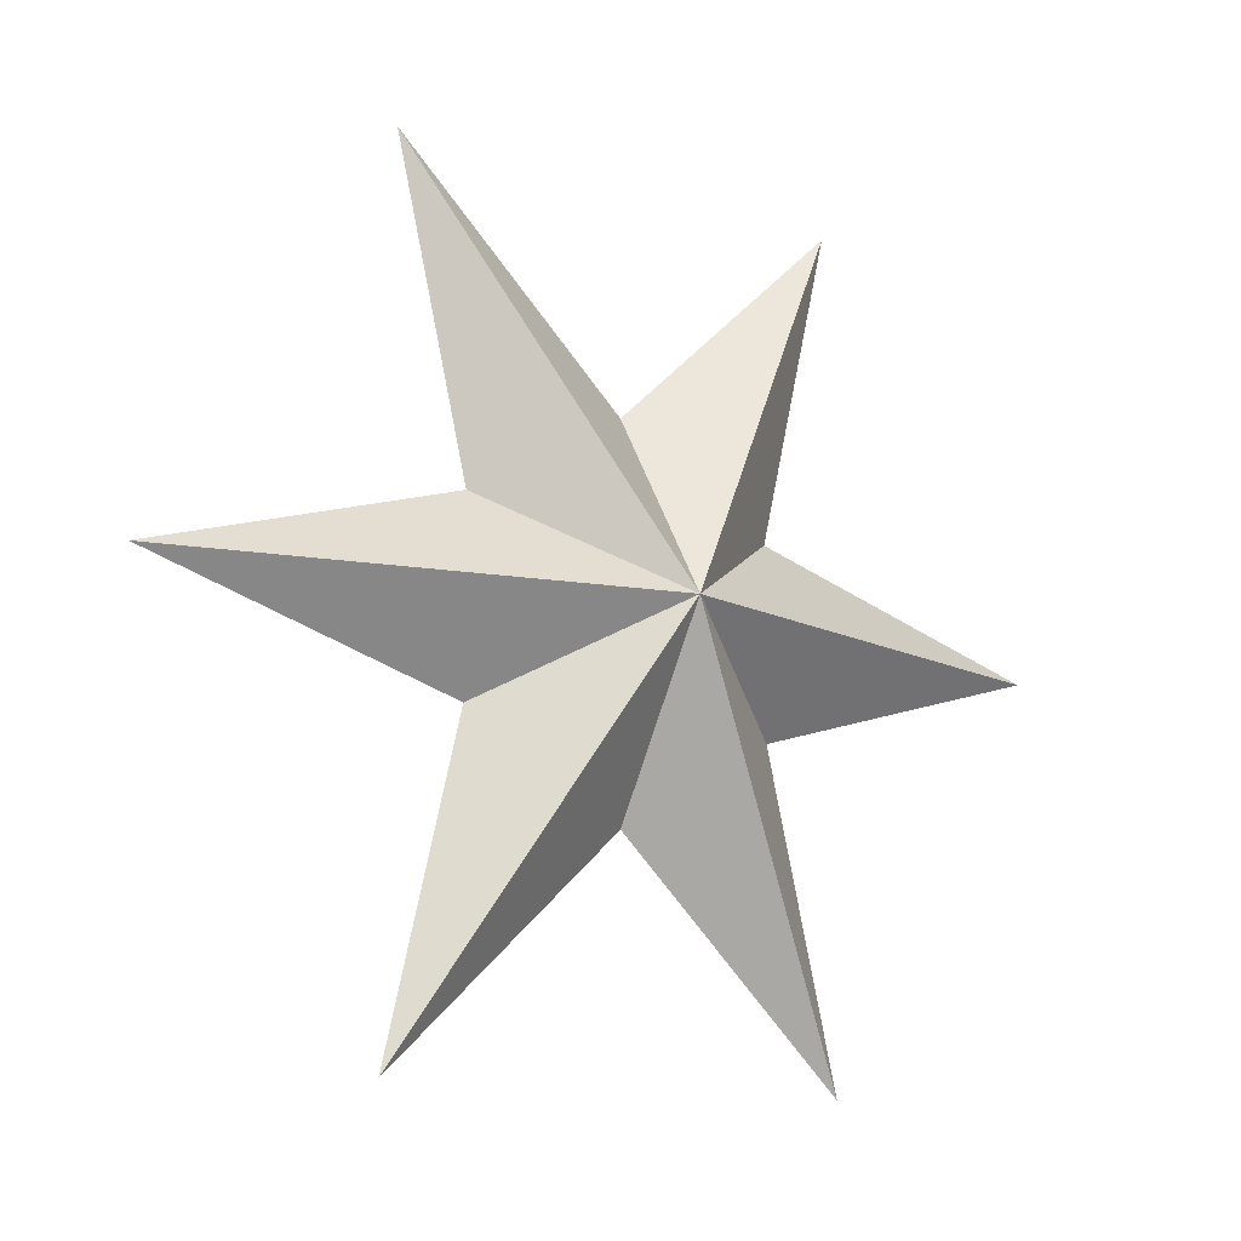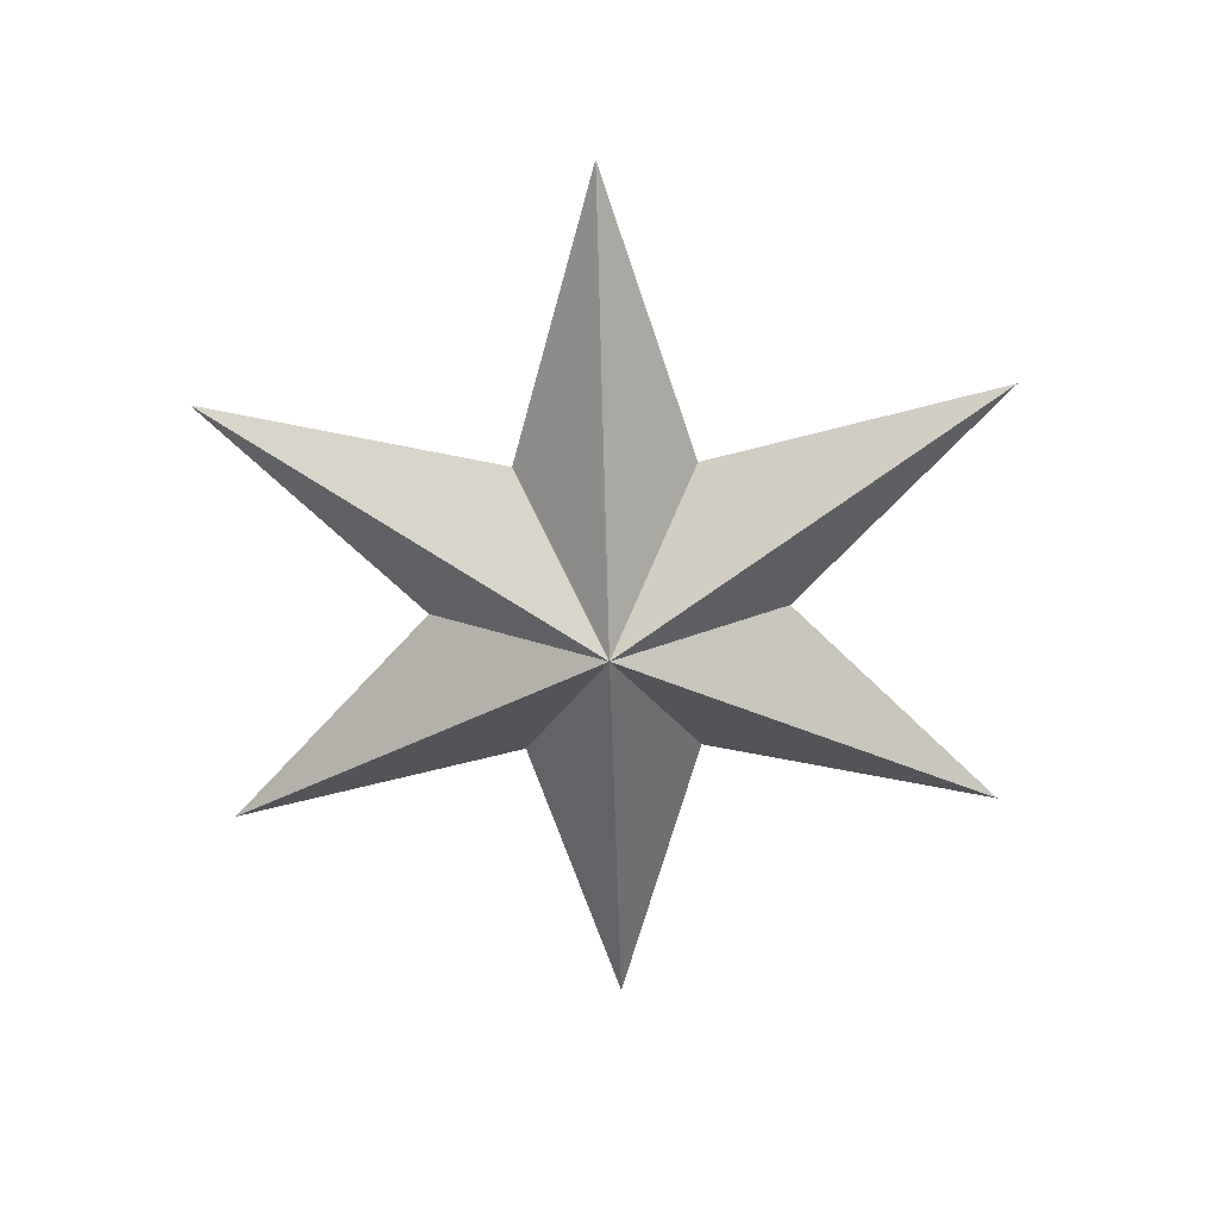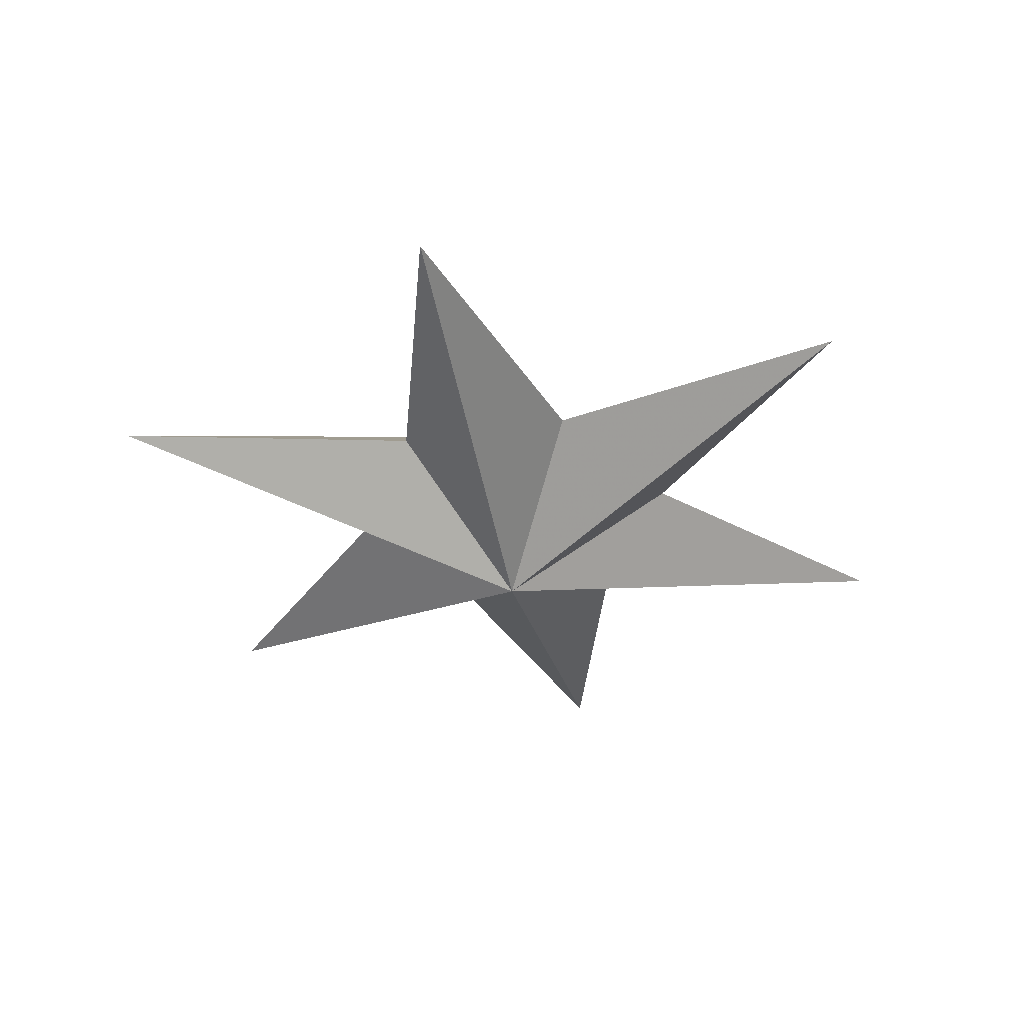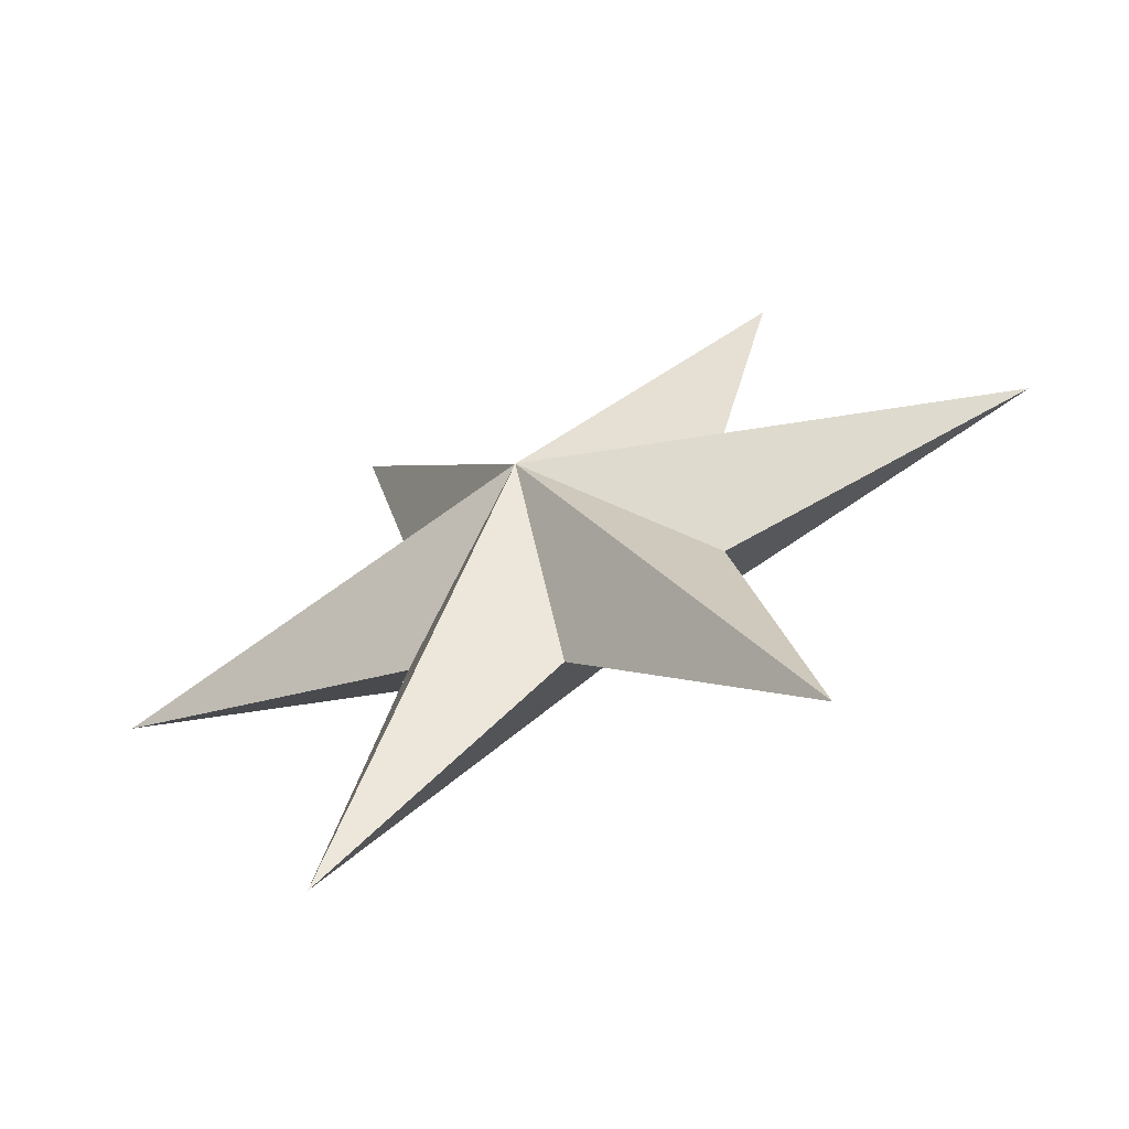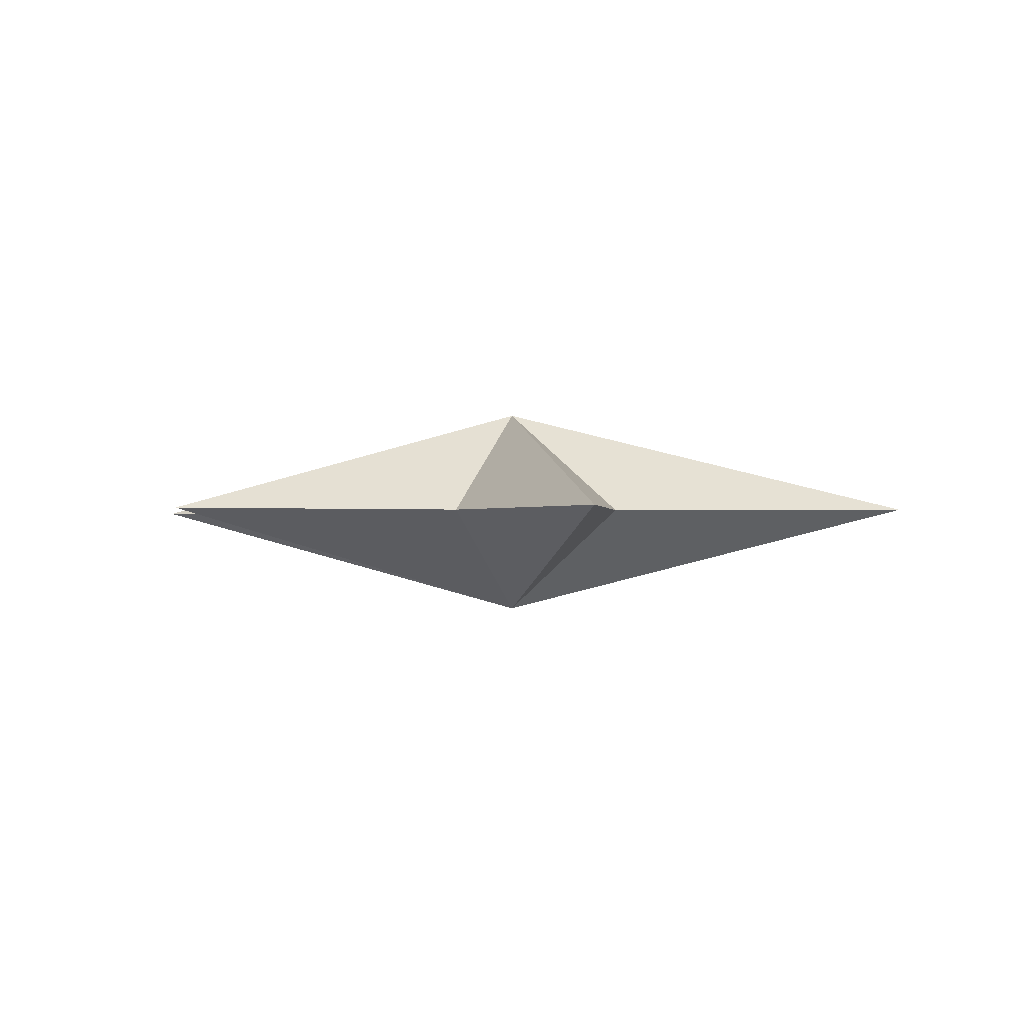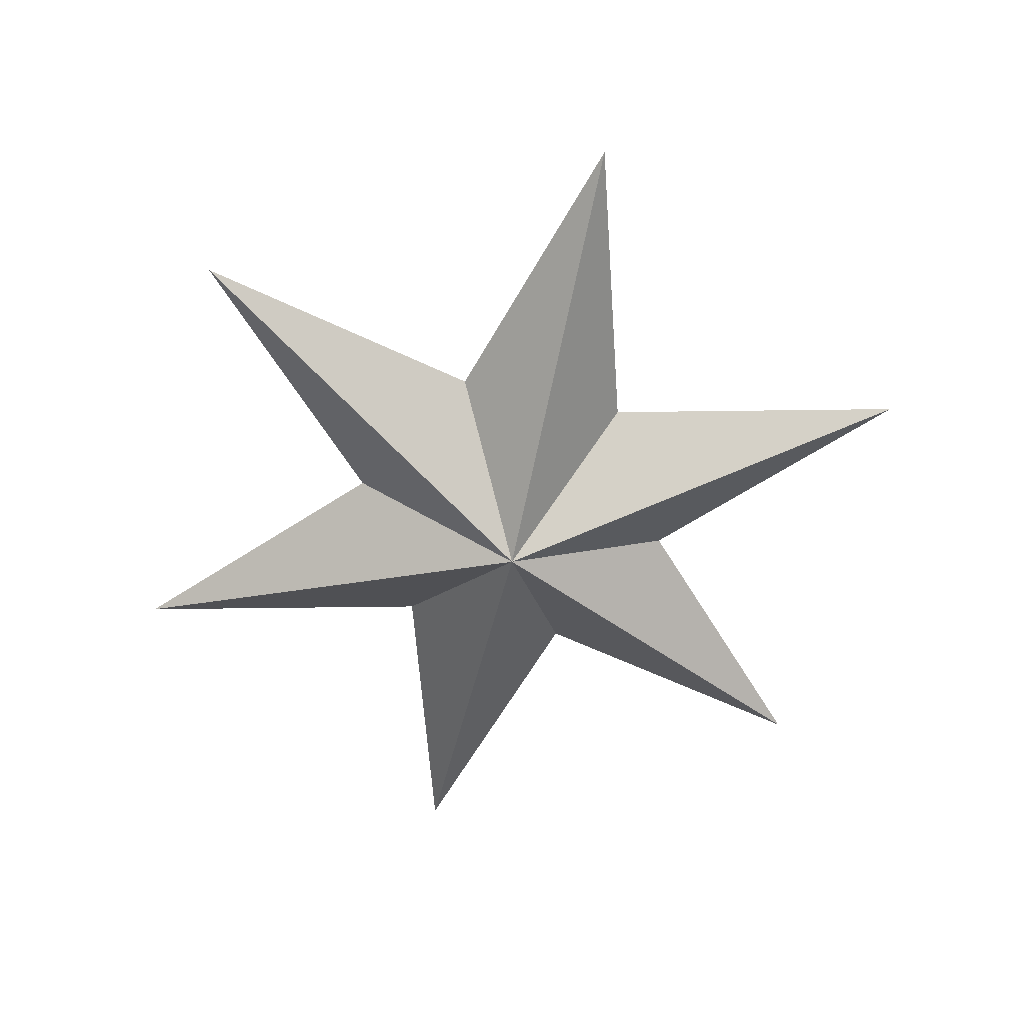
<metadata>
{"format":"obj","ext":"obj","renderer":"f3d","projection":"perspective","resolution":1024,"background":"white","views":[{"elev":-13.5,"azim":145.1,"up":"+Y"},{"elev":-64.2,"azim":151.6,"up":"+Z"},{"elev":-36.8,"azim":-78.3,"up":"+Z"},{"elev":-61.8,"azim":-156.7,"up":"+Y"},{"elev":-0.9,"azim":-100.0,"up":"+Z"},{"elev":-60.3,"azim":-162.6,"up":"+Z"}]}
</metadata>
<code>
v -5.4e-07 -0 1.134
v -4.535 -0 -0
v -1.548 0.8937 -0
v -1.548 -0.8938 -0
v -2.267 -3.927 -0
v -5.4e-07 -1.788 -0
v 2.267 -3.927 -0
v 1.548 -0.8937 -0
v 4.535 -0 -0
v 1.548 0.8937 -0
v 2.267 3.927 -0
v -5.4e-07 1.787 -0
v -2.267 3.927 -0
v -5.4e-07 -2.27e-05 -1.134
g Group10022
f 1 3 2
f 4 1 2
f 5 1 4
f 6 1 5
f 7 1 6
f 1 7 8
f 9 1 8
f 1 9 10
f 11 1 10
f 1 11 12
f 13 1 12
f 1 13 3
f 3 14 2
f 14 4 2
f 14 5 4
f 14 6 5
f 14 7 6
f 7 14 8
f 14 9 8
f 9 14 10
f 14 11 10
f 11 14 12
f 14 13 12
f 13 14 3

</code>
